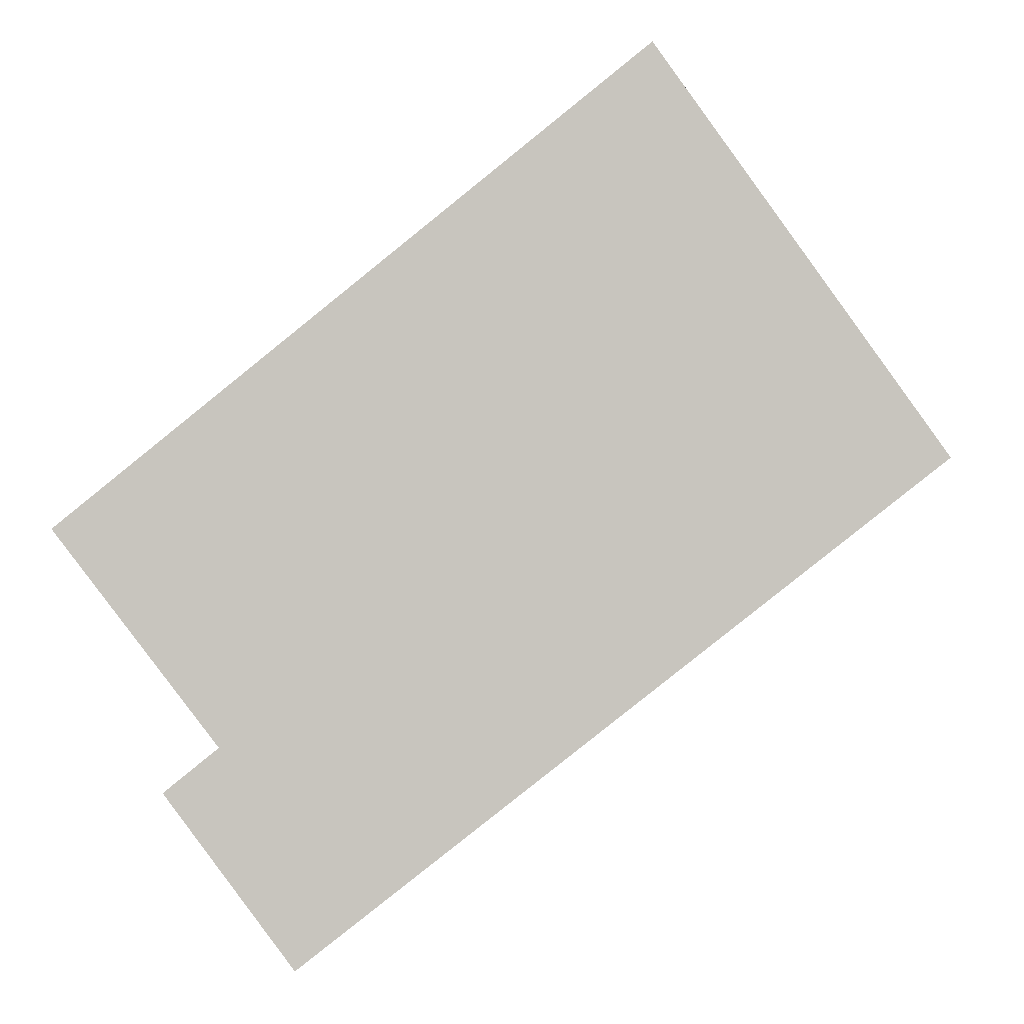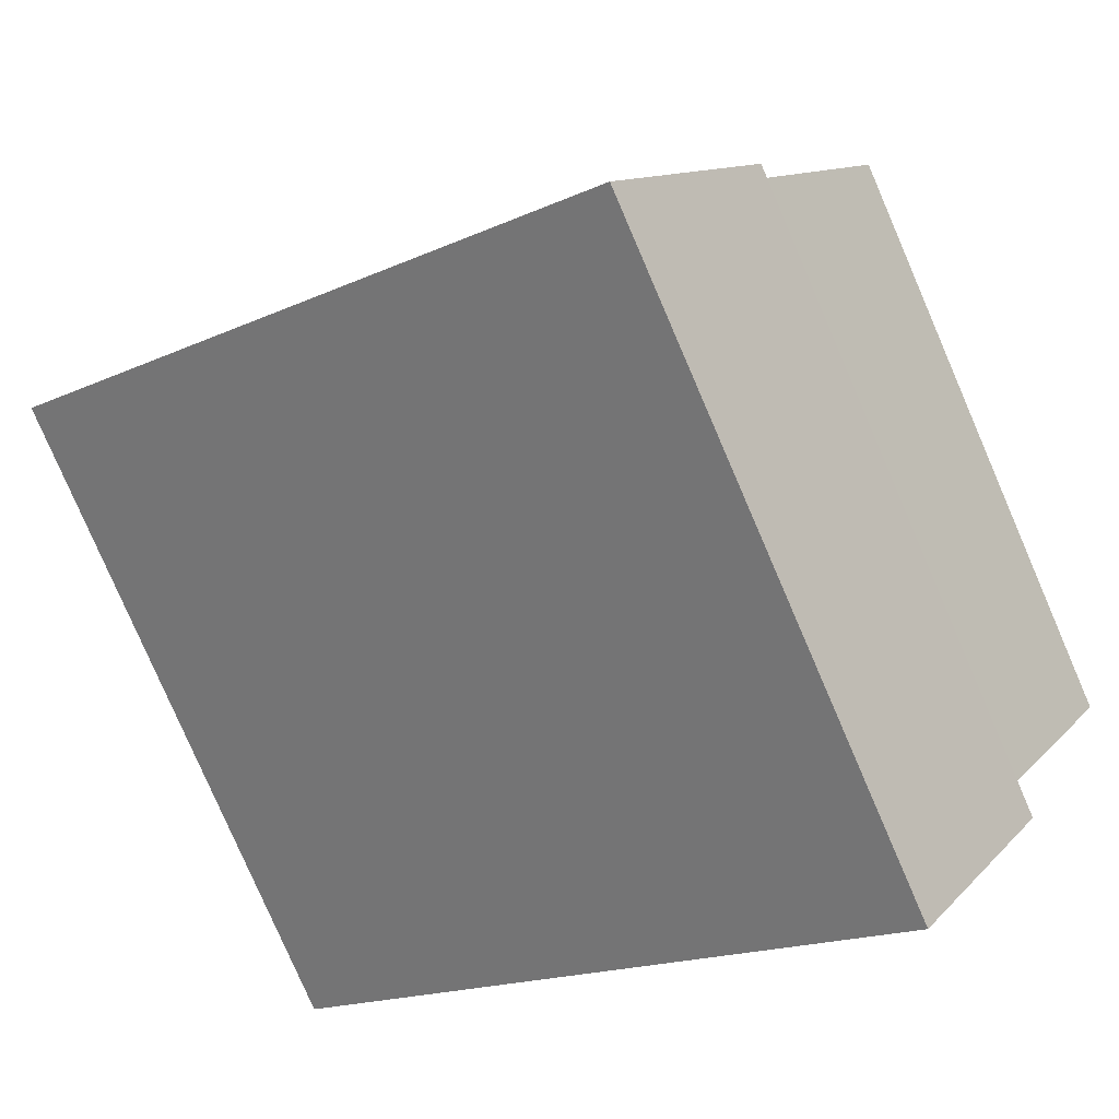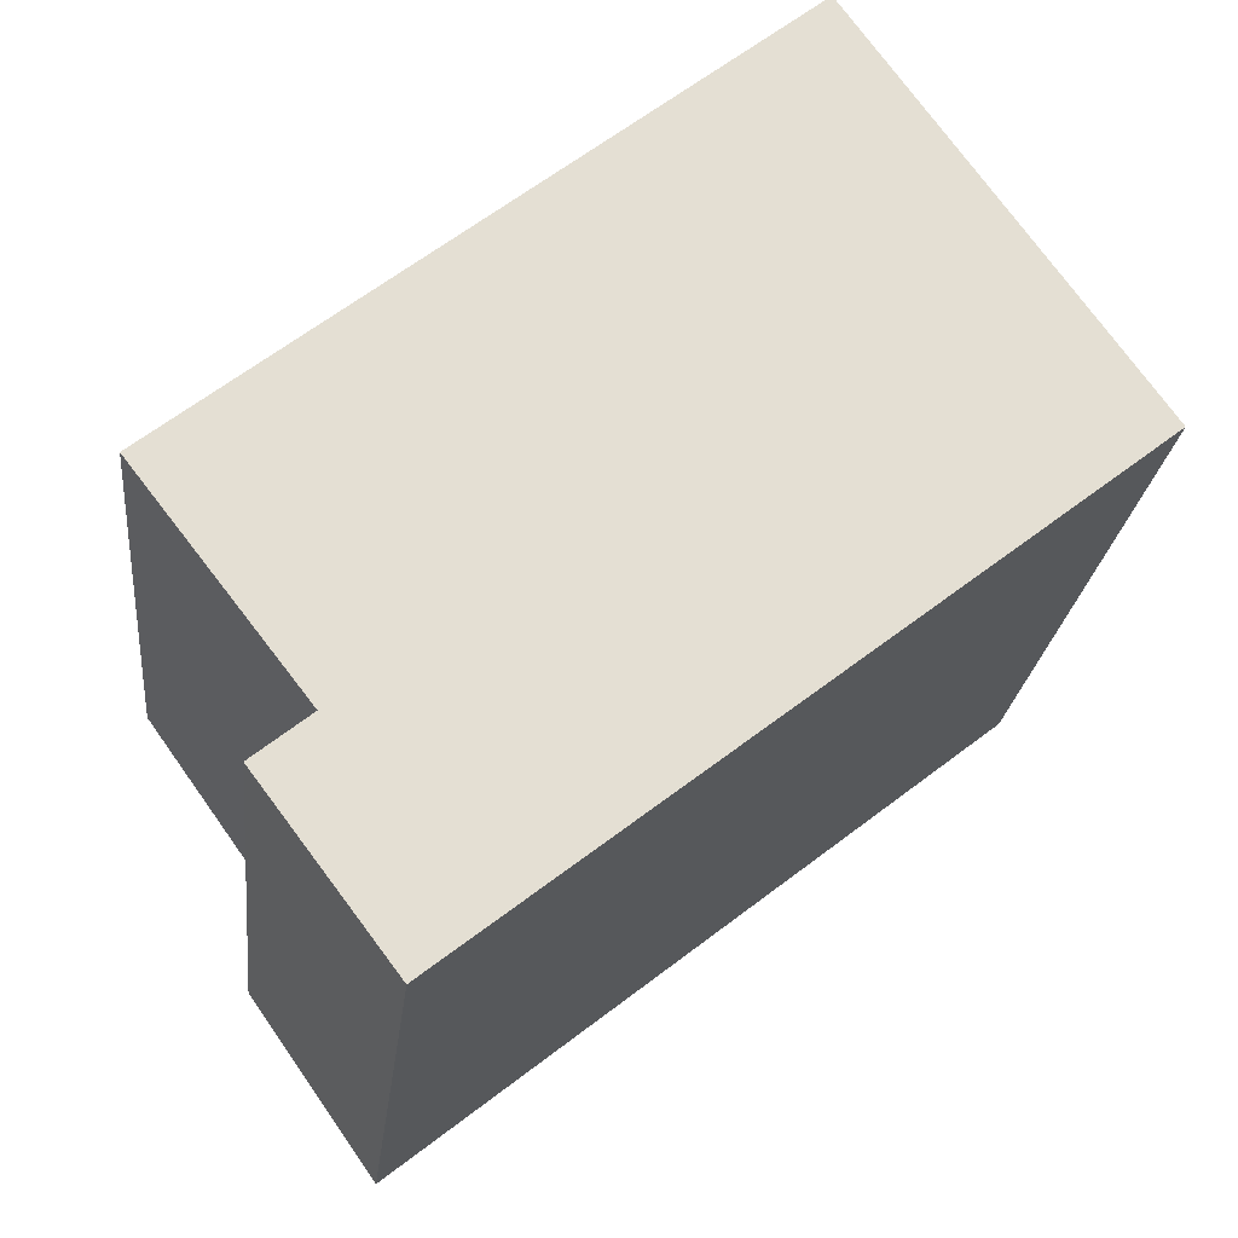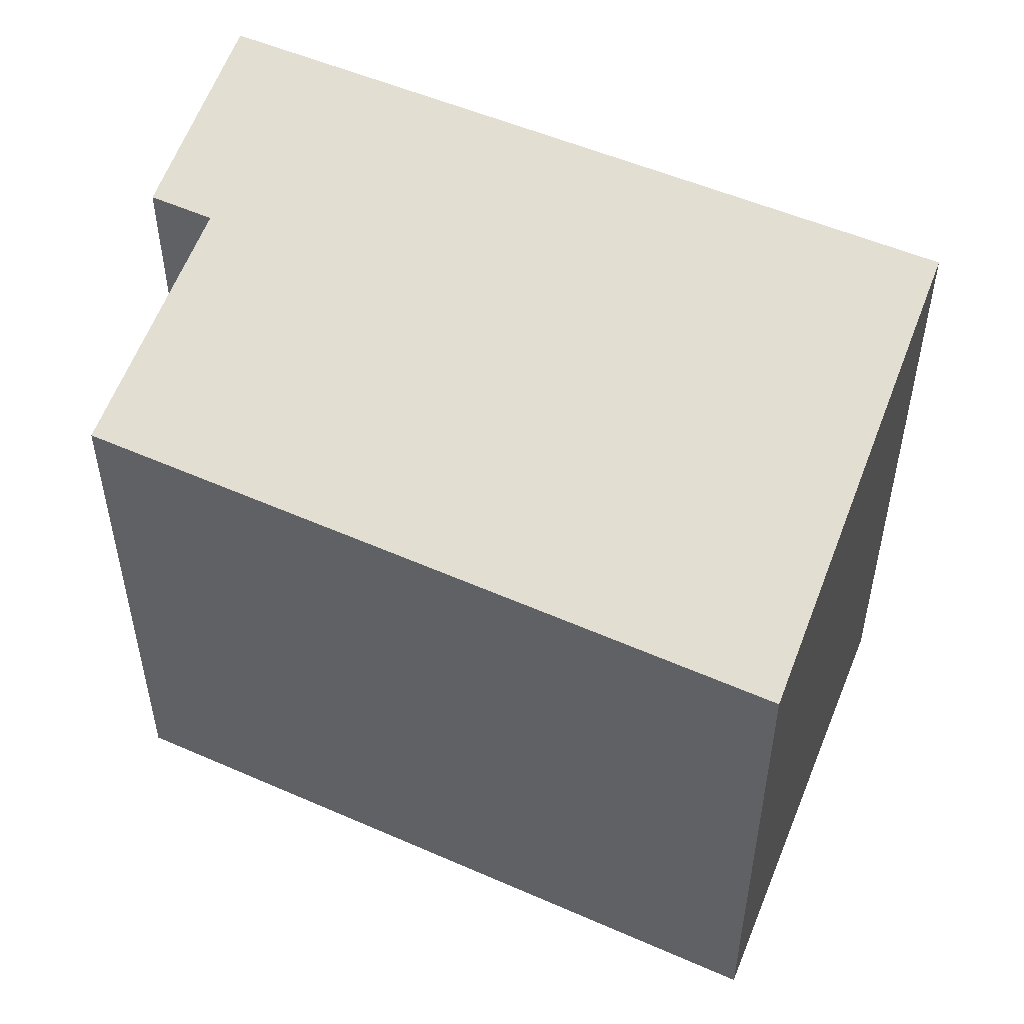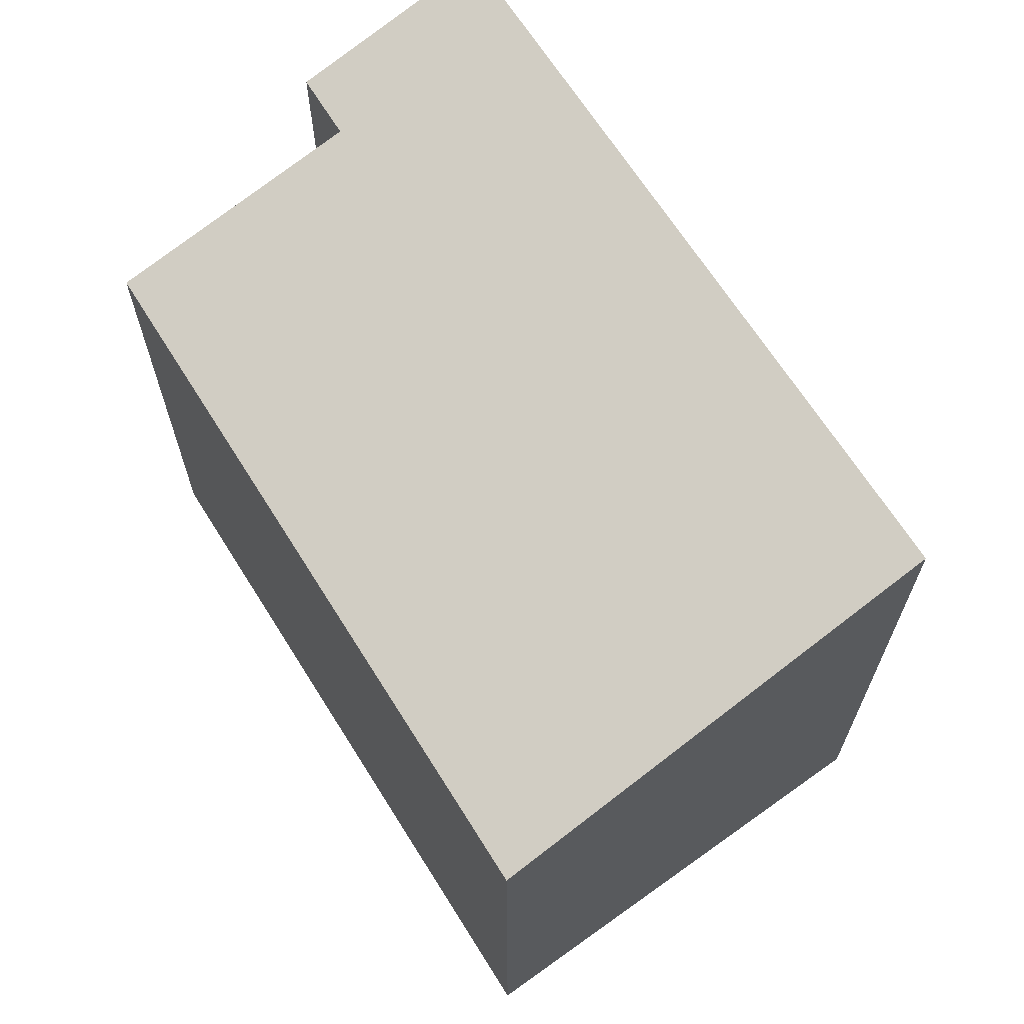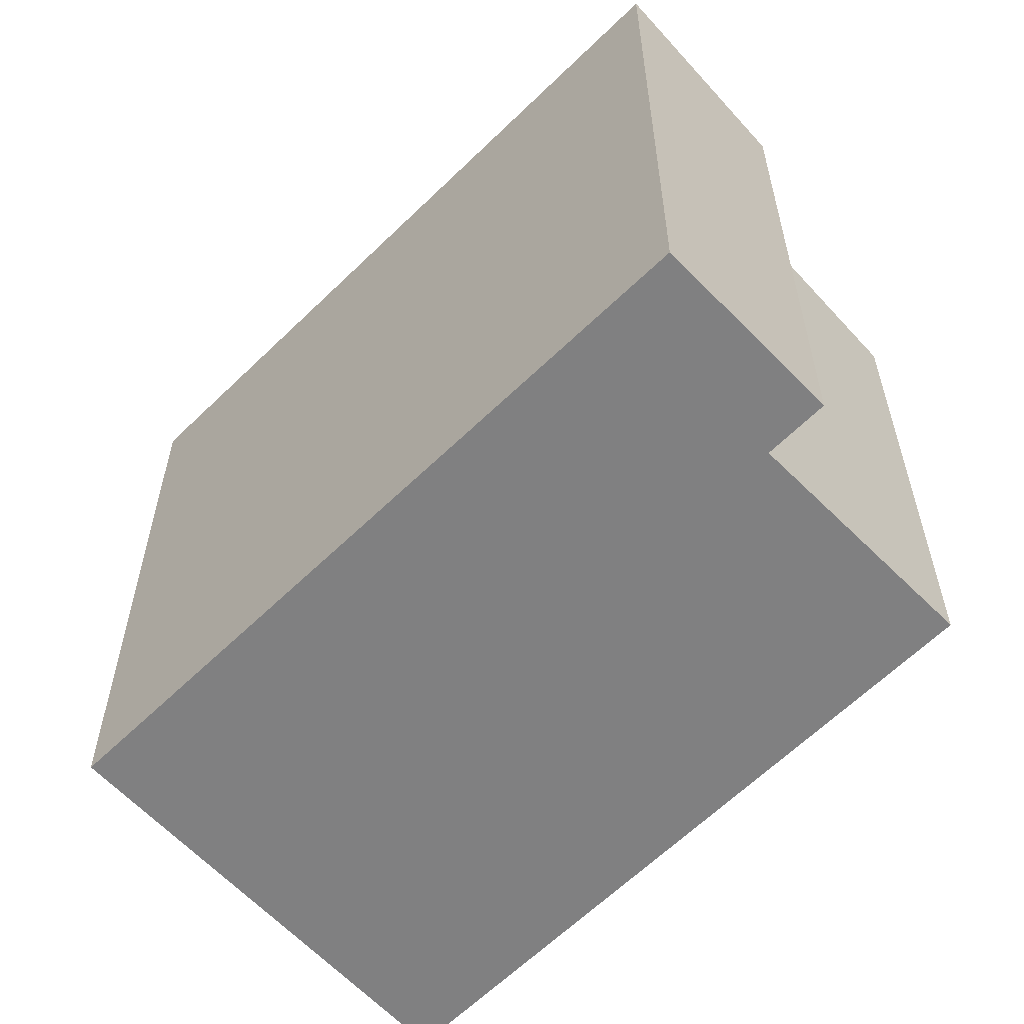
<metadata>
{"format":"obj","ext":"obj","renderer":"f3d","projection":"perspective","resolution":1024,"background":"white","views":[{"elev":-0.9,"azim":2.2,"up":"+Z"},{"elev":-79.6,"azim":-156.6,"up":"+Z"},{"elev":-22.7,"azim":-6.1,"up":"+Z"},{"elev":53.8,"azim":-13.7,"up":"+Y"},{"elev":68.5,"azim":19.0,"up":"+Y"},{"elev":-60.2,"azim":-173.2,"up":"+Y"}]}
</metadata>
<code>
v  4.661 4.721 3.759
v  1.309 5.206 -1.693
v  0 4.738 2.901e-16
v  1.902 5.583 -3.413
v  6.94 5.583 0.544
v  0.873 5.208 -2.045
v  1.902 2.09e-16 -3.413
v  0.873 1.252e-16 -2.045
v  1.309 1.037e-16 -1.693
v  0 0 0
v  4.661 -2.302e-16 3.759
v  6.94 -3.331e-17 0.544
g defaultobject
f 1 2 3
f 2 1 4
f 4 1 5
f 4 6 2
f 7 6 4
f 6 7 8
f 9 3 2
f 3 9 10
f 8 2 6
f 2 8 9
f 10 1 3
f 1 10 11
f 1 12 5
f 12 1 11
f 12 4 5
f 4 12 7
f 10 12 11
f 12 10 9
f 12 9 7
f 7 9 8

</code>
